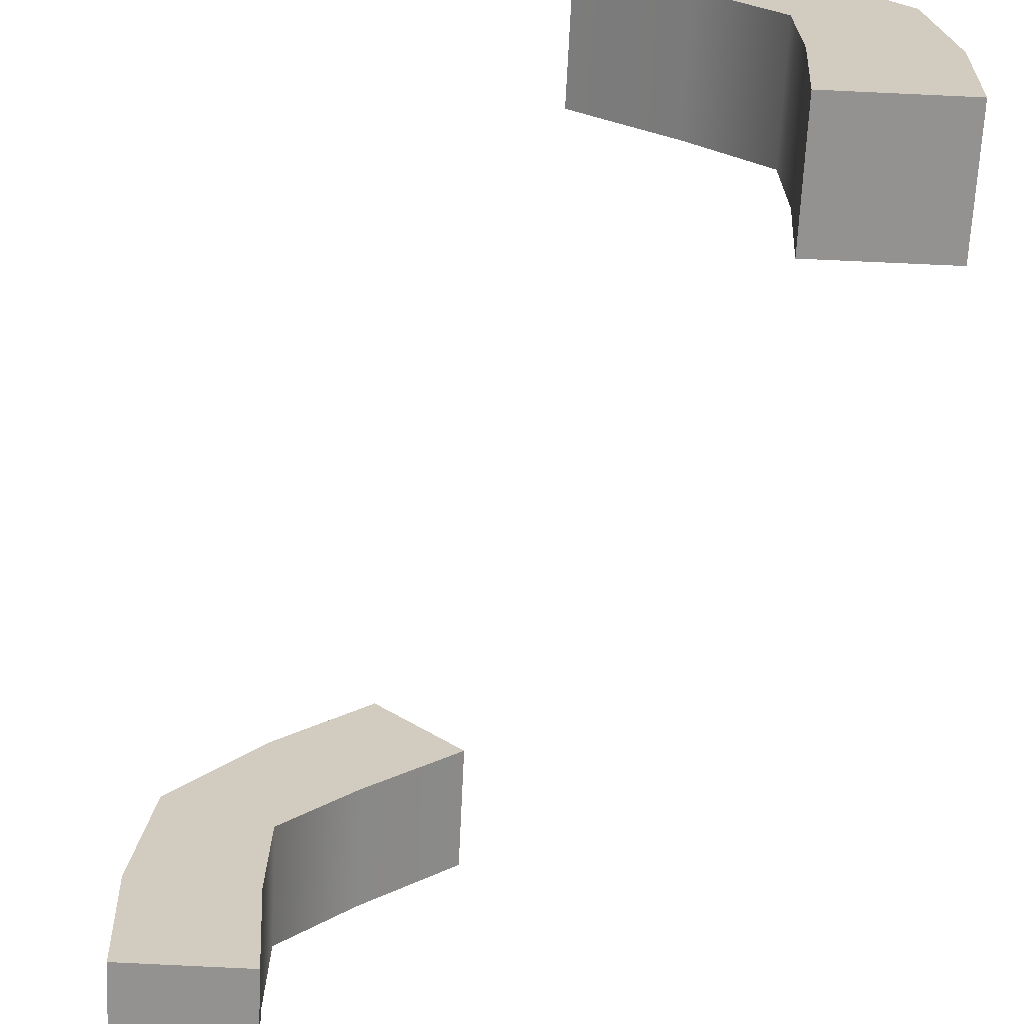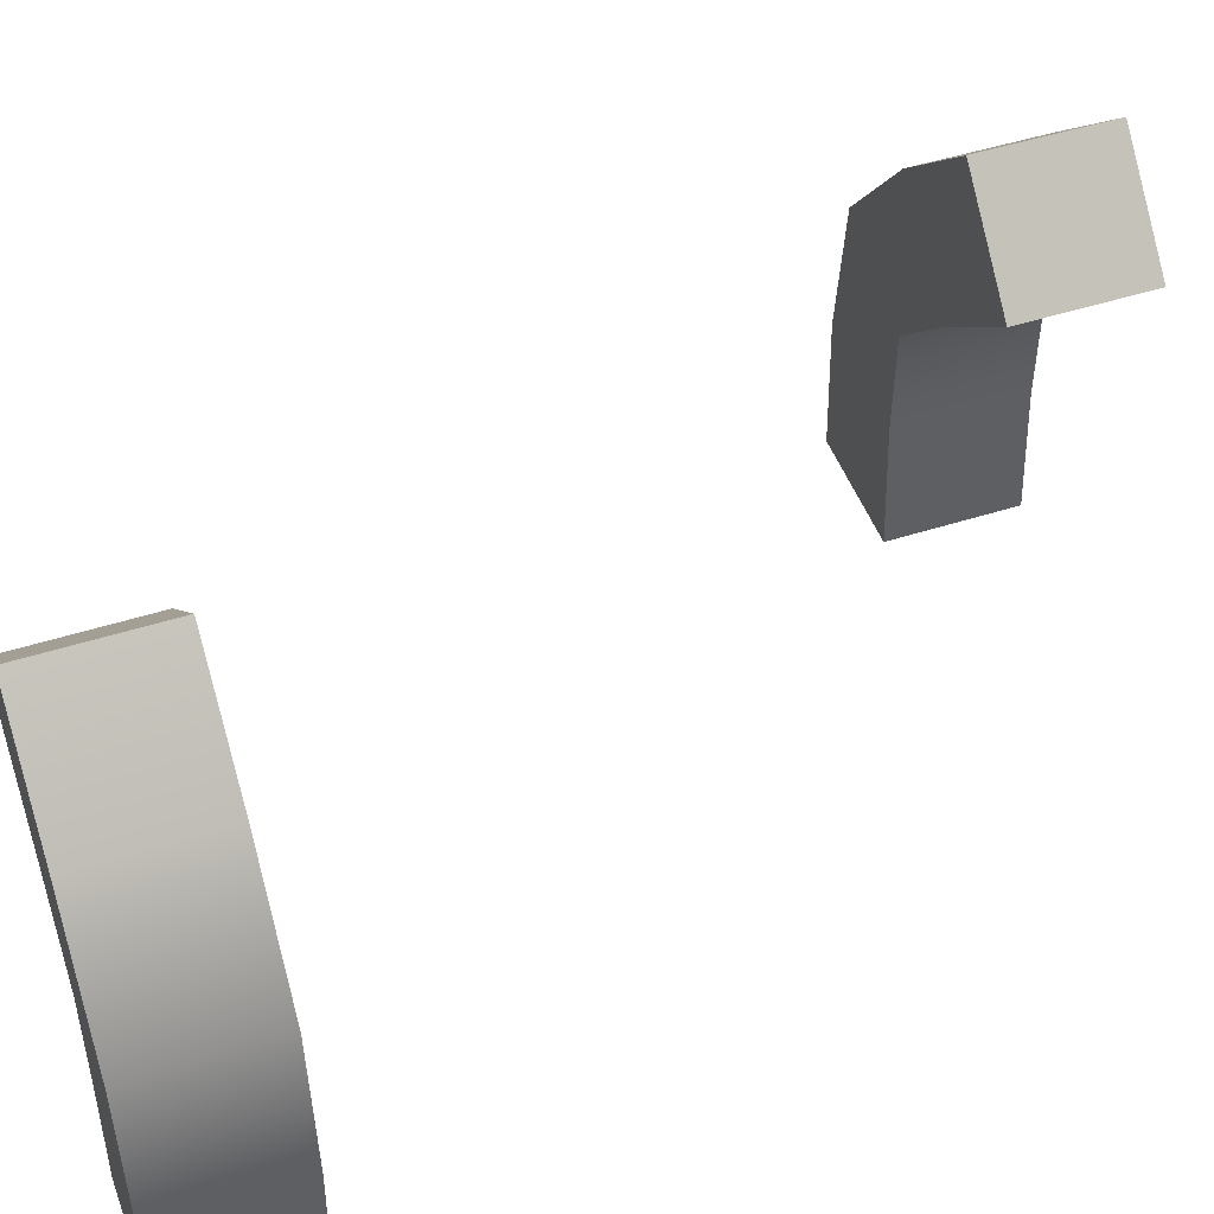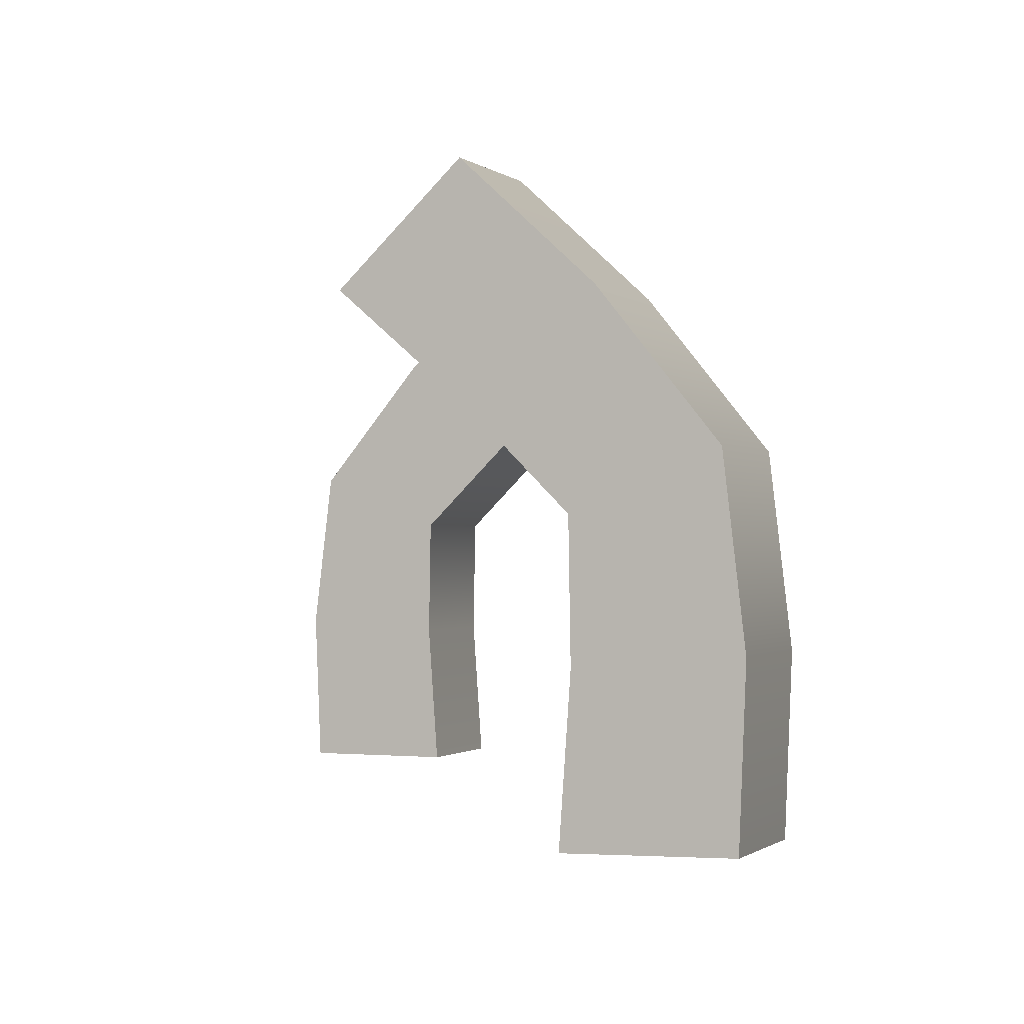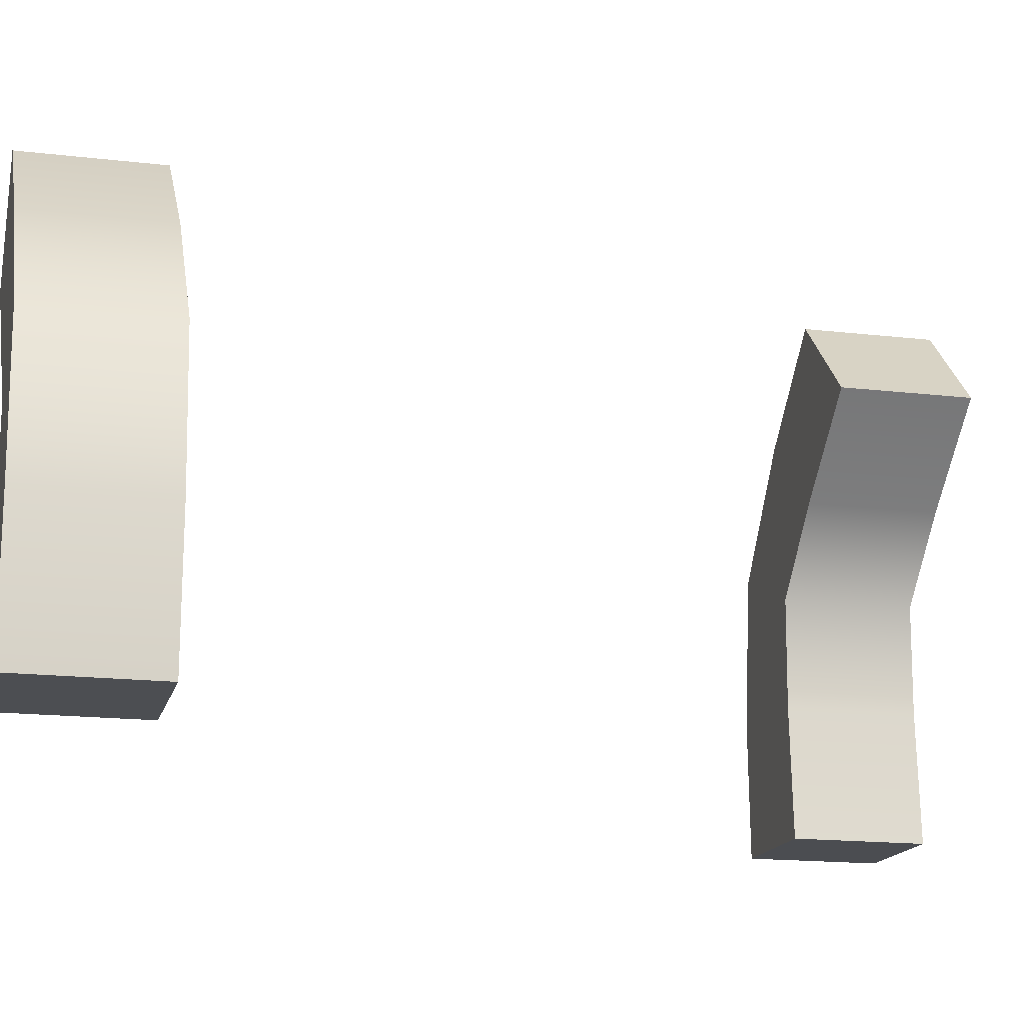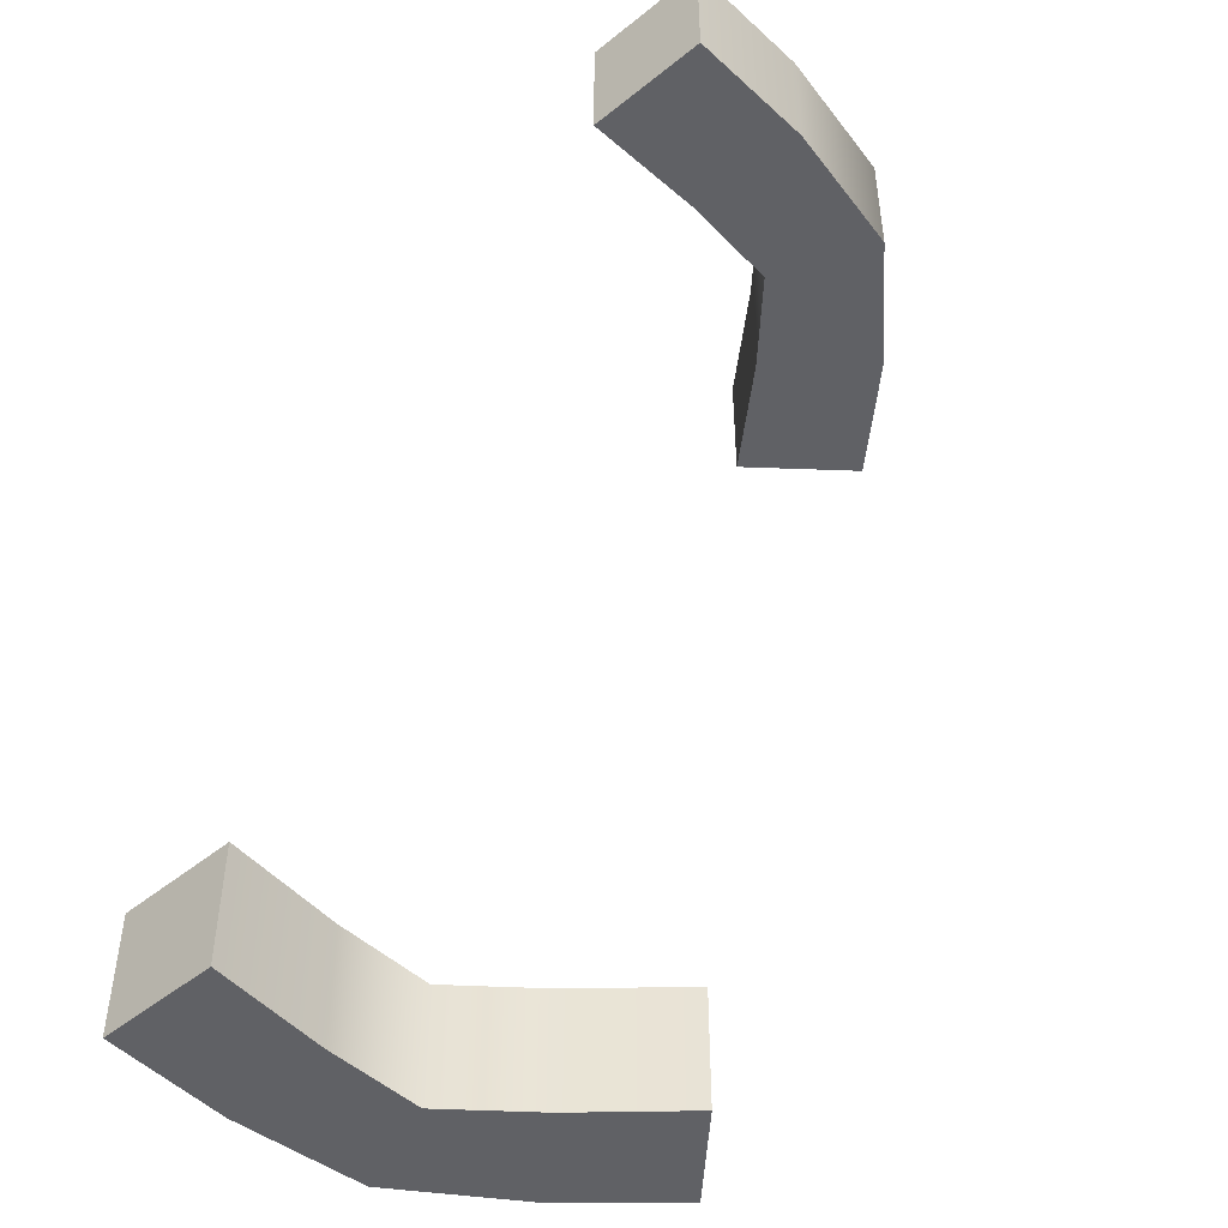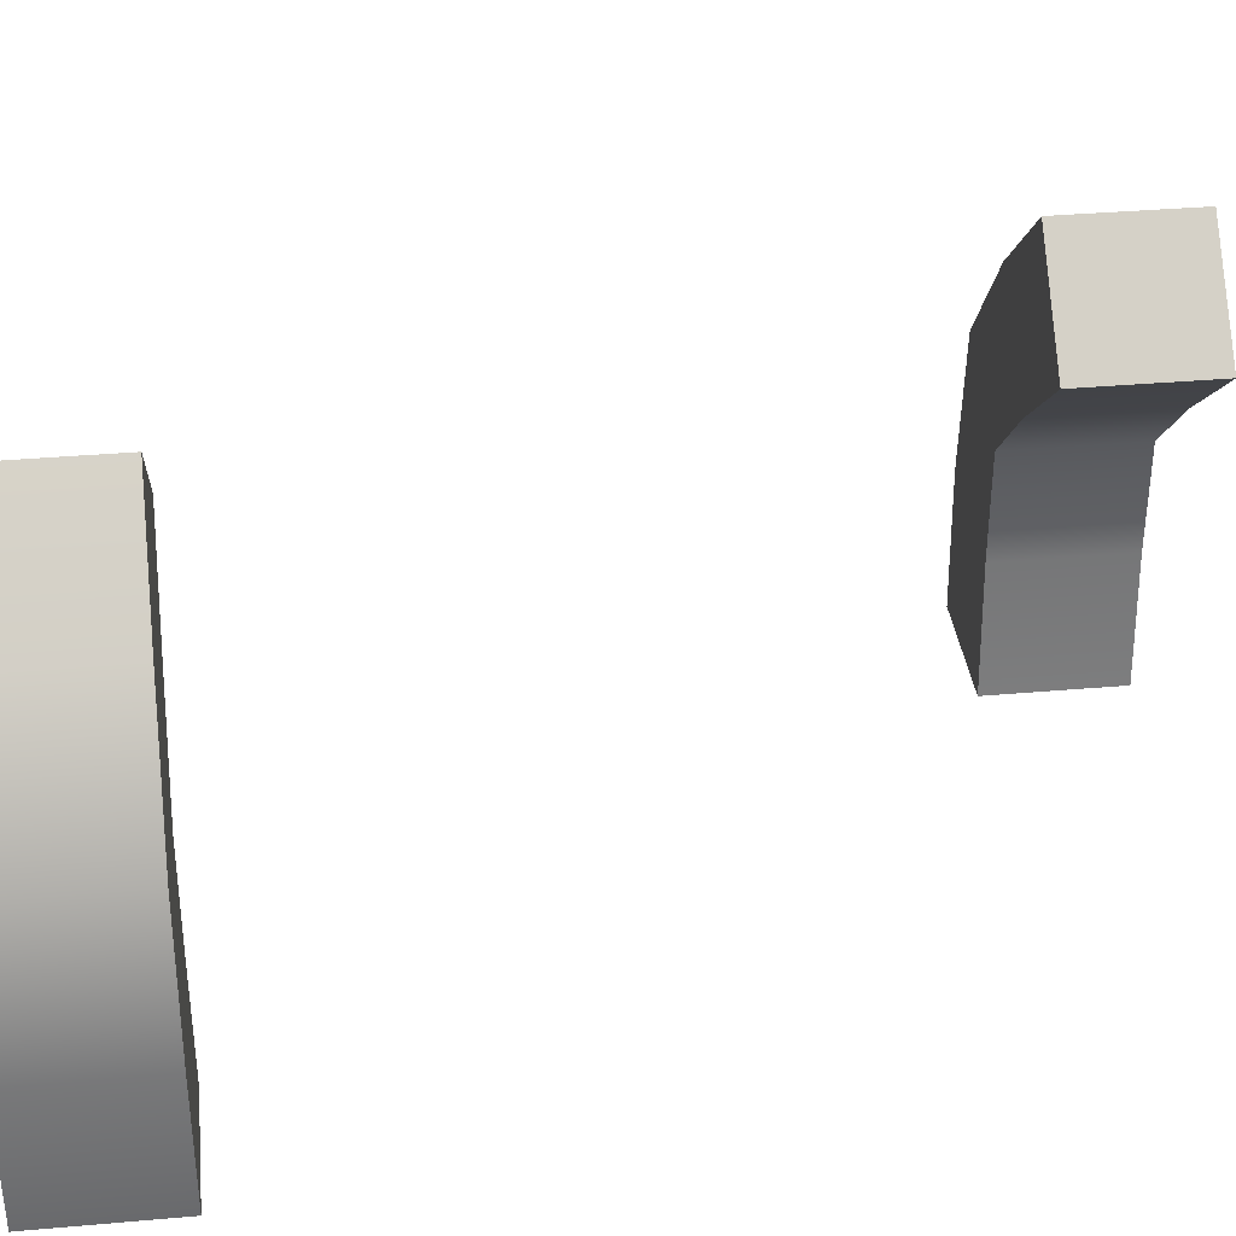
<metadata>
{"format":"obj","ext":"obj","renderer":"f3d","projection":"perspective","resolution":1024,"background":"white","views":[{"elev":-66.4,"azim":-2.8,"up":"+Y"},{"elev":48.0,"azim":-109.8,"up":"+Y"},{"elev":-0.8,"azim":19.7,"up":"+Y"},{"elev":-16.5,"azim":76.4,"up":"+Y"},{"elev":-47.5,"azim":42.3,"up":"+Z"},{"elev":35.2,"azim":-96.7,"up":"+Y"}]}
</metadata>
<code>
v 3.519 0.002832 4.5
v 4.515 0.01145 4.5
v 3.587 0.9938 4.5
v 4.557 1.066 4.5
v 3.574 1.822 4.5
v 4.426 2.178 4.5
v 2.99 2.412 4.5
v 3.724 3.055 4.5
v 2.24 3.066 4.5
v 2.949 3.769 4.5
v 2.24 3.066 3.5
v 2.949 3.769 3.5
v 2.99 2.412 3.5
v 3.724 3.055 3.5
v 3.574 1.822 3.5
v 4.426 2.178 3.5
v 3.587 0.9938 3.5
v 4.557 1.066 3.5
v 3.519 0.002832 3.5
v 4.515 0.01145 3.5
g pCube1
f 1 2 4 3
f 3 4 6 5
f 5 6 8 7
f 7 8 10 9
f 9 10 12 11
f 11 12 14 13
f 13 14 16 15
f 15 16 18 17
f 17 18 20 19
f 19 20 2 1
f 2 20 18 4
f 4 18 16 6
f 6 16 14 8
f 8 14 12 10
f 19 1 3 17
f 17 3 5 15
f 15 5 7 13
f 13 7 9 11
v 0.481 0.002832 -2.5
v -0.5155 0.01145 -2.5
v 0.4127 0.9938 -2.5
v -0.5573 1.066 -2.5
v 0.4263 1.822 -2.5
v -0.4263 2.178 -2.5
v 1.01 2.412 -2.5
v 0.276 3.055 -2.5
v 1.76 3.066 -2.5
v 1.051 3.769 -2.5
v 1.76 3.066 -1.5
v 1.051 3.769 -1.5
v 1.01 2.412 -1.5
v 0.276 3.055 -1.5
v 0.4263 1.822 -1.5
v -0.4263 2.178 -1.5
v 0.4127 0.9938 -1.5
v -0.5573 1.066 -1.5
v 0.481 0.002832 -1.5
v -0.5155 0.01145 -1.5
g pCube2
f 21 22 24 23
f 23 24 26 25
f 25 26 28 27
f 27 28 30 29
f 29 30 32 31
f 31 32 34 33
f 33 34 36 35
f 35 36 38 37
f 37 38 40 39
f 39 40 22 21
f 22 40 38 24
f 24 38 36 26
f 26 36 34 28
f 28 34 32 30
f 39 21 23 37
f 37 23 25 35
f 35 25 27 33
f 33 27 29 31

</code>
